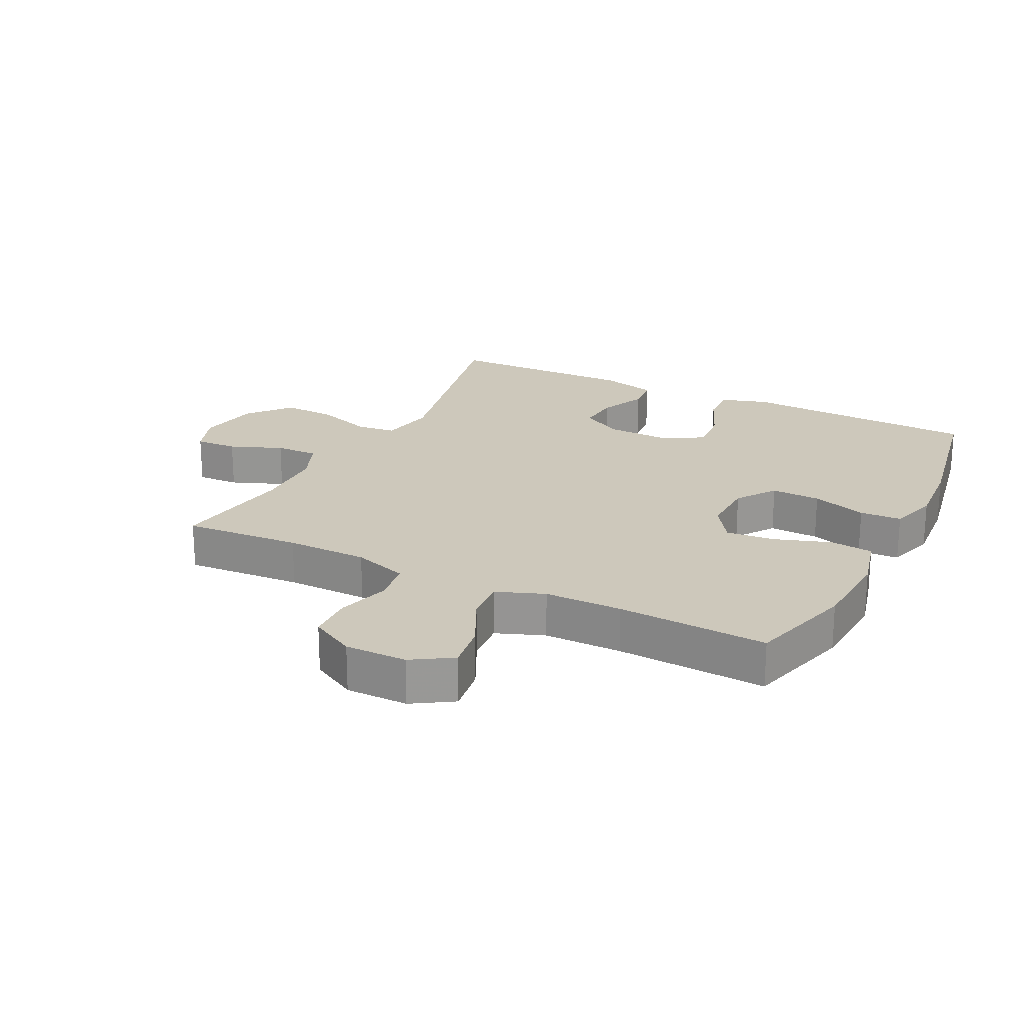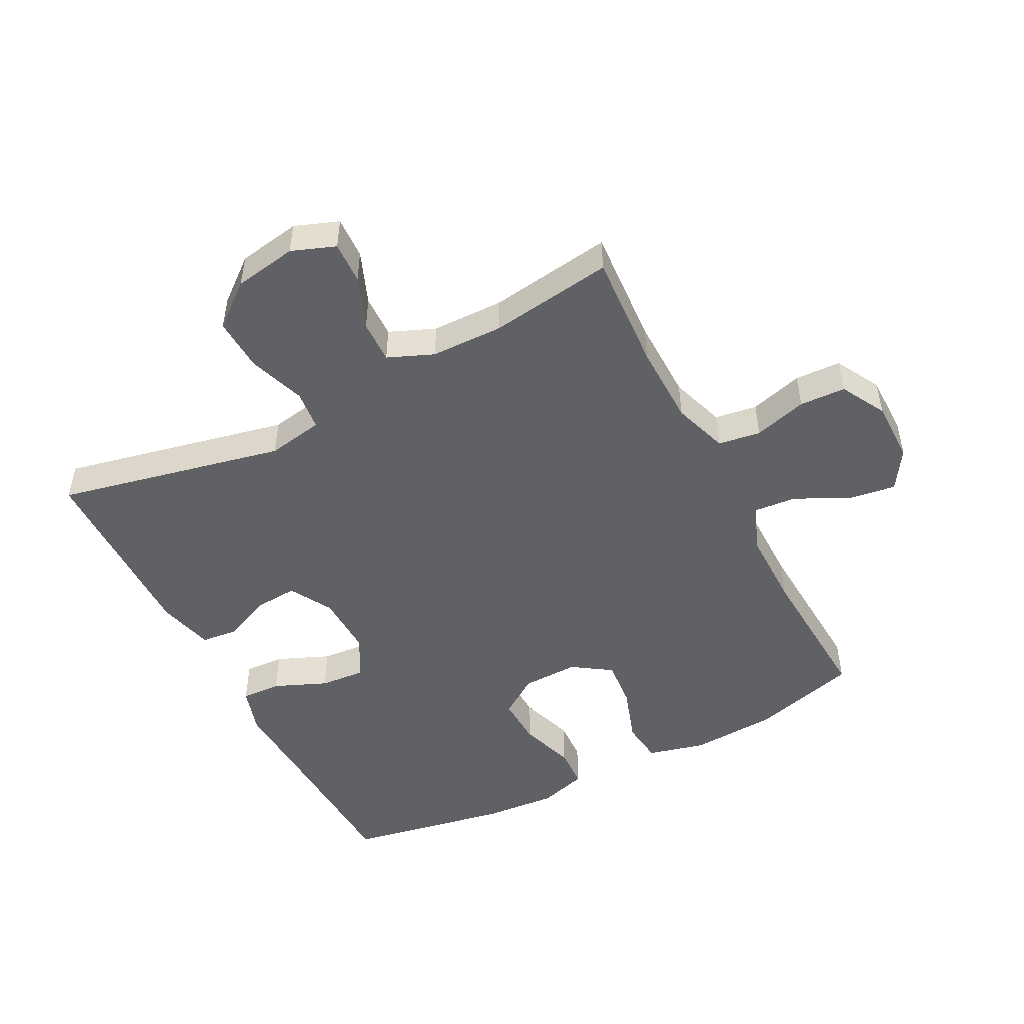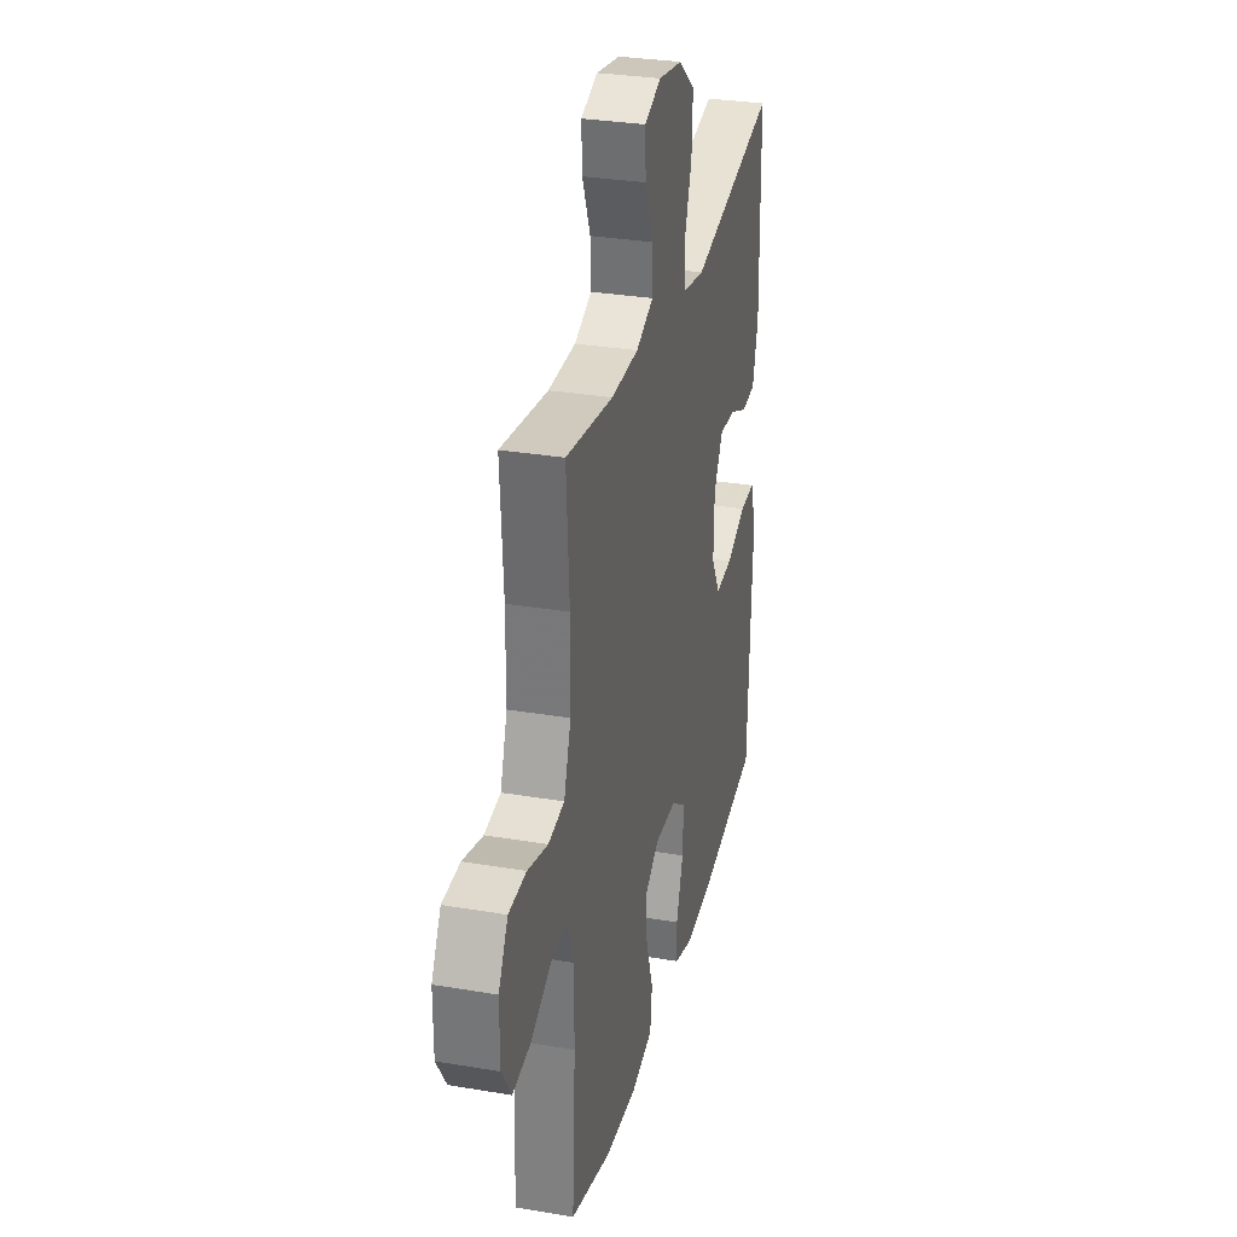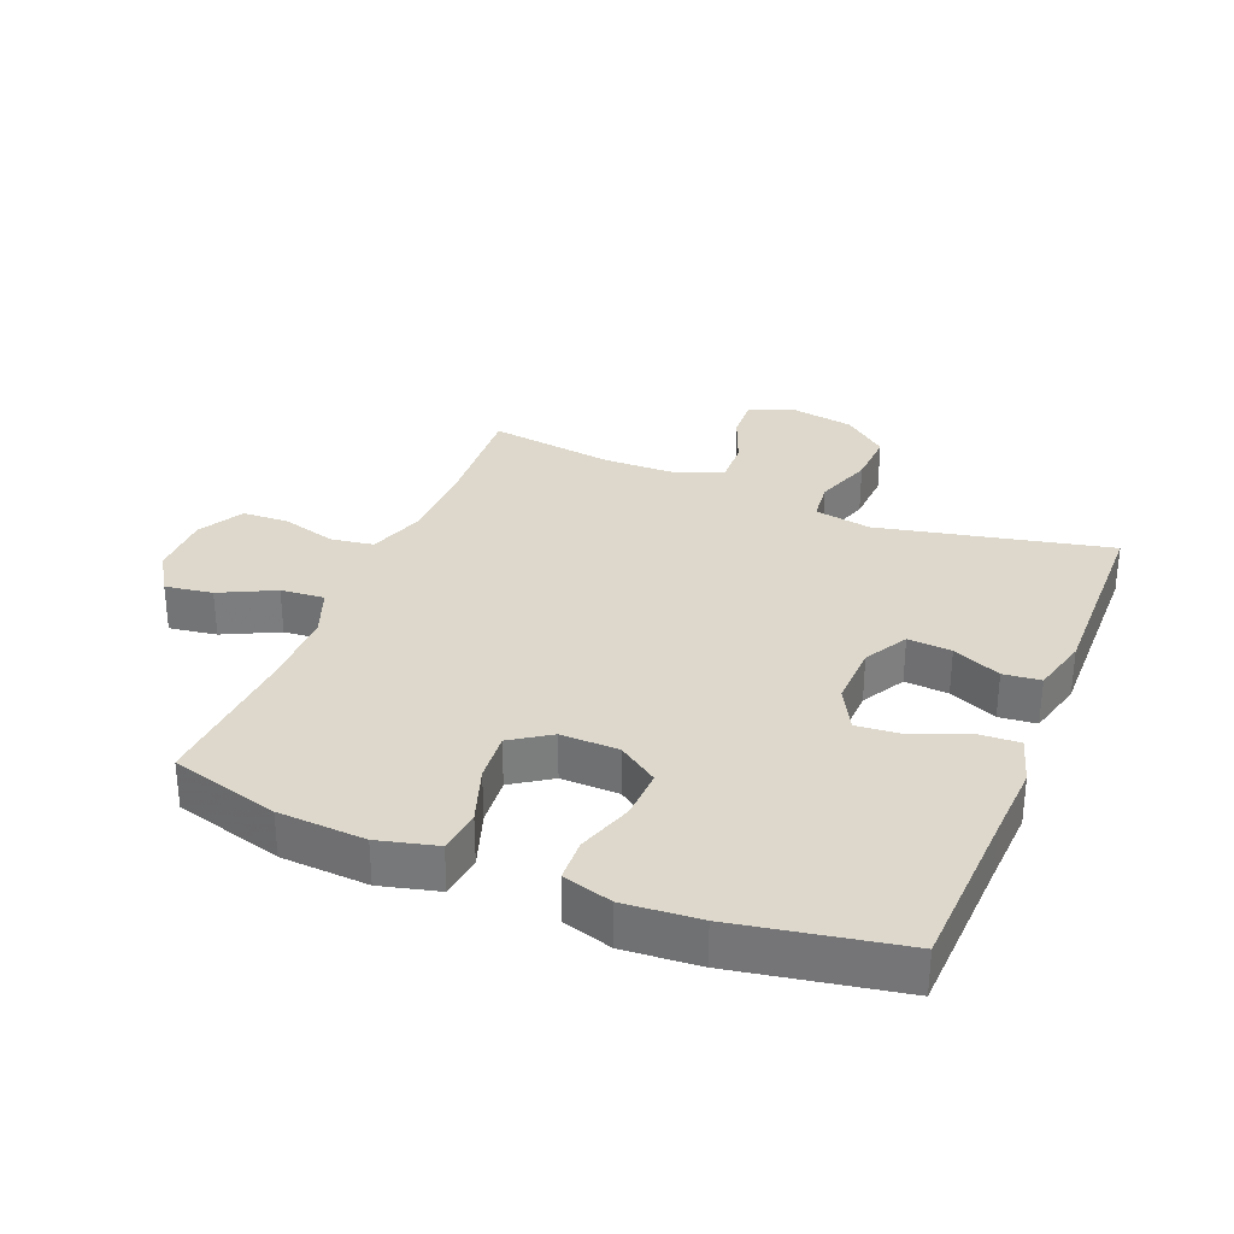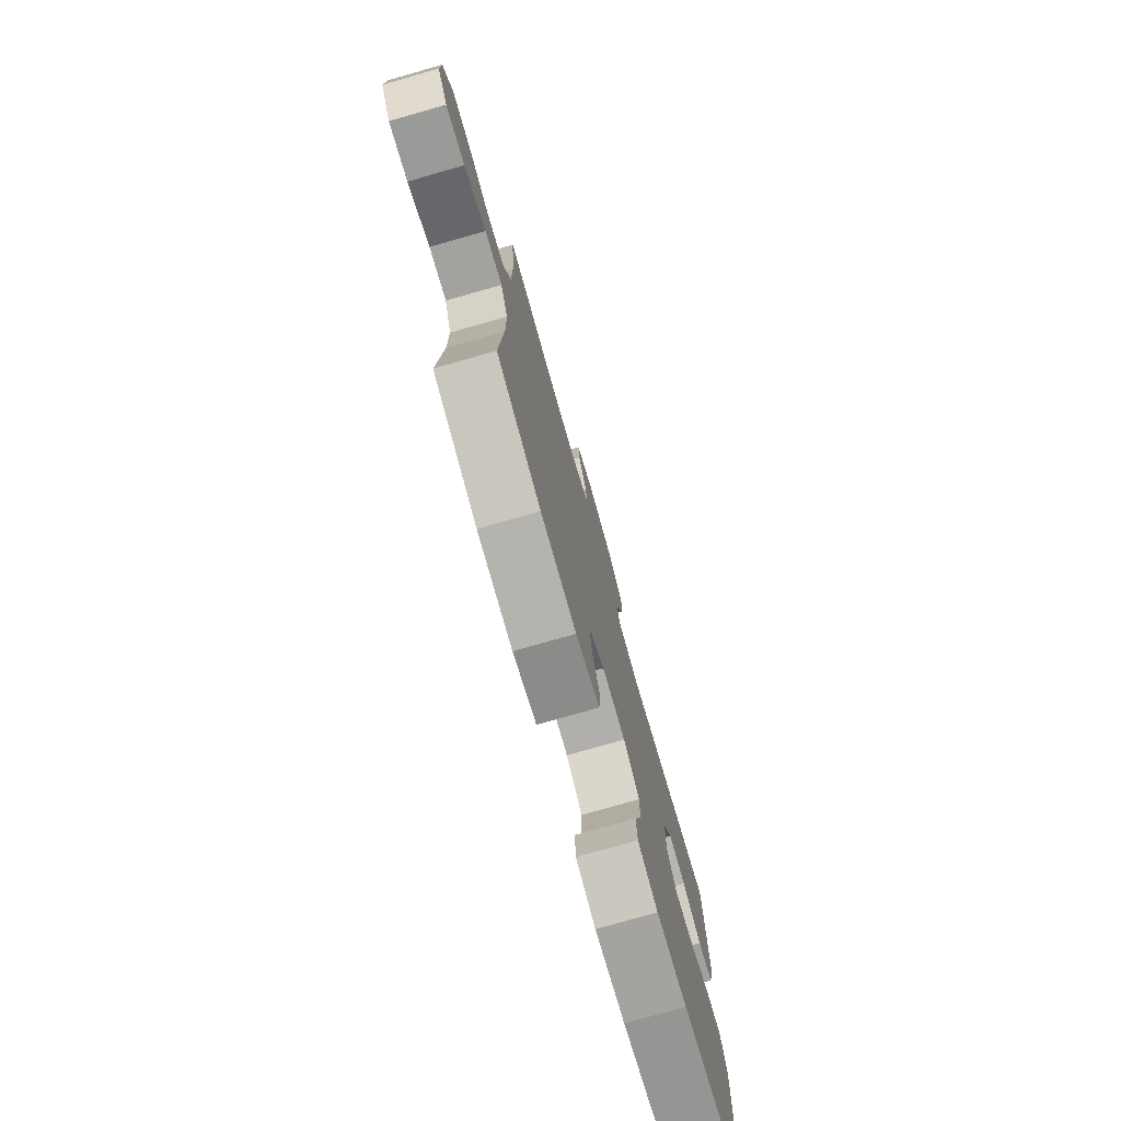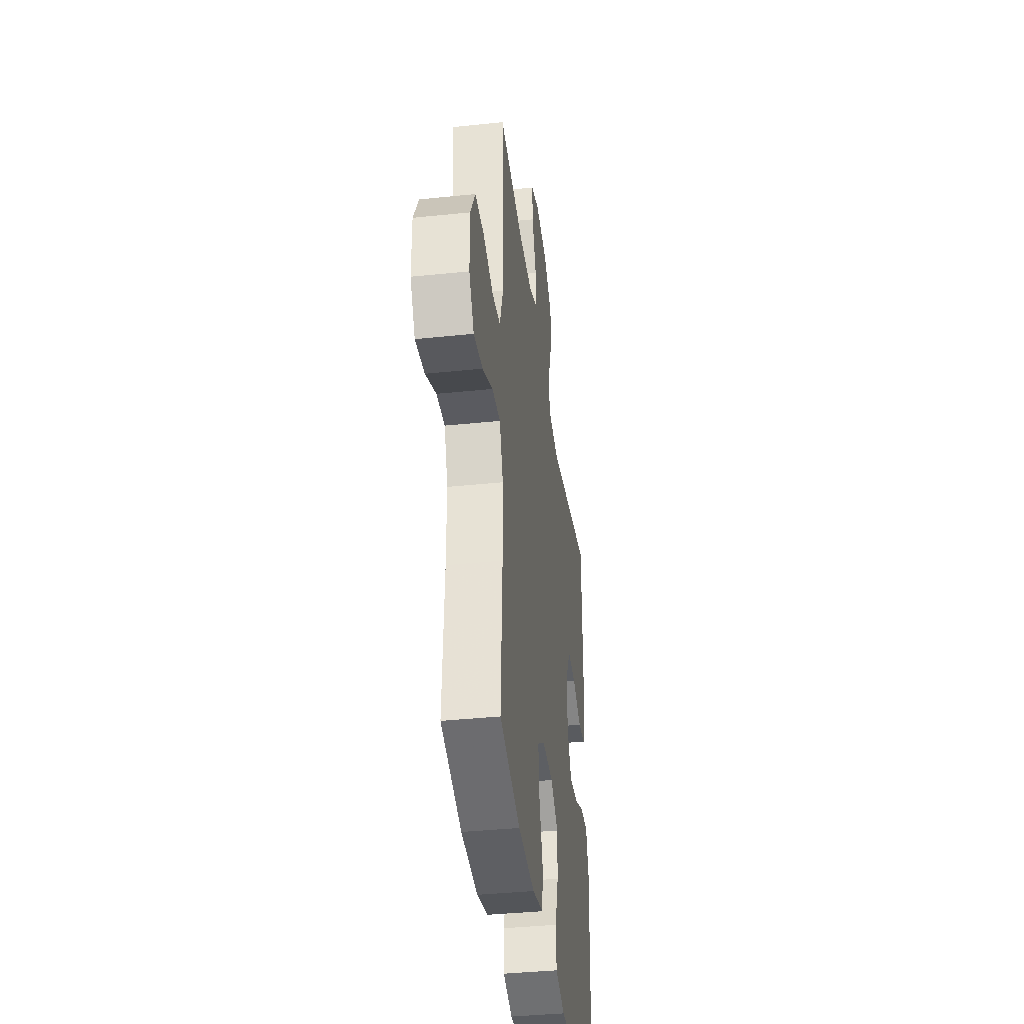
<metadata>
{"format":"obj","ext":"obj","renderer":"f3d","projection":"perspective","resolution":1024,"background":"white","views":[{"elev":21.9,"azim":116.6,"up":"+Y"},{"elev":-49.2,"azim":27.4,"up":"+Y"},{"elev":30.7,"azim":103.7,"up":"+Z"},{"elev":31.4,"azim":-157.9,"up":"+Y"},{"elev":-77.1,"azim":105.9,"up":"+Z"},{"elev":-38.6,"azim":97.5,"up":"+Z"}]}
</metadata>
<code>
v -0.5 0.07 0.5
v -0.141 0.07 0.422
v -0.052 0.07 0.438
v -0.045 0.07 0.501
v -0.076 0.07 0.591
v -0.08 0.07 0.676
v -0.012 0.07 0.731
v 0.087 0.07 0.748
v 0.156 0.07 0.722
v 0.153 0.07 0.655
v 0.12 0.07 0.572
v 0.118 0.07 0.504
v 0.19 0.07 0.474
v 0.304 0.07 0.472
v 0.5 0.07 0.5
v 0.488 0.07 0.314
v 0.49 0.07 0.185
v 0.519 0.07 0.098
v 0.586 0.07 0.088
v 0.67 0.07 0.112
v 0.743 0.07 0.109
v 0.782 0.07 0.038
v 0.782 0.07 -0.06
v 0.742 0.07 -0.123
v 0.668 0.07 -0.112
v 0.583 0.07 -0.07
v 0.515 0.07 -0.064
v 0.486 0.07 -0.14
v 0.486 0.07 -0.263
v 0.5 0.07 -0.5
v 0.331 0.07 -0.547
v 0.195 0.07 -0.555
v 0.104 0.07 -0.532
v 0.096 0.07 -0.464
v 0.126 0.07 -0.375
v 0.133 0.07 -0.298
v 0.072 0.07 -0.257
v -0.018 0.07 -0.259
v -0.08 0.07 -0.302
v -0.077 0.07 -0.38
v -0.048 0.07 -0.467
v -0.051 0.07 -0.533
v -0.128 0.07 -0.556
v -0.245 0.07 -0.547
v -0.5 0.07 -0.5
v -0.511 0.07 -0.242
v -0.517 0.07 -0.124
v -0.494 0.07 -0.049
v -0.431 0.07 -0.052
v -0.348 0.07 -0.087
v -0.276 0.07 -0.093
v -0.24 0.07 -0.026
v -0.243 0.07 0.072
v -0.281 0.07 0.139
v -0.349 0.07 0.134
v -0.424 0.07 0.101
v -0.482 0.07 0.107
v -0.505 0.07 0.196
v -0.5 0 0.5
v -0.141 0 0.422
v -0.052 0 0.438
v -0.045 0 0.501
v -0.076 0 0.591
v -0.08 0 0.676
v -0.012 0 0.731
v 0.087 0 0.748
v 0.156 0 0.722
v 0.153 0 0.655
v 0.12 0 0.572
v 0.118 0 0.504
v 0.19 0 0.474
v 0.304 0 0.472
v 0.5 0 0.5
v 0.488 0 0.314
v 0.49 0 0.185
v 0.519 0 0.098
v 0.586 0 0.088
v 0.67 0 0.112
v 0.743 0 0.109
v 0.782 0 0.038
v 0.782 0 -0.06
v 0.742 0 -0.123
v 0.668 0 -0.112
v 0.583 0 -0.07
v 0.515 0 -0.064
v 0.486 0 -0.14
v 0.486 0 -0.263
v 0.5 0 -0.5
v 0.331 0 -0.547
v 0.195 0 -0.555
v 0.104 0 -0.532
v 0.096 0 -0.464
v 0.126 0 -0.375
v 0.133 0 -0.298
v 0.072 0 -0.257
v -0.018 0 -0.259
v -0.08 0 -0.302
v -0.077 0 -0.38
v -0.048 0 -0.467
v -0.051 0 -0.533
v -0.128 0 -0.556
v -0.245 0 -0.547
v -0.5 0 -0.5
v -0.511 0 -0.242
v -0.517 0 -0.124
v -0.494 0 -0.049
v -0.431 0 -0.052
v -0.348 0 -0.087
v -0.276 0 -0.093
v -0.24 0 -0.026
v -0.243 0 0.072
v -0.281 0 0.139
v -0.349 0 0.134
v -0.424 0 0.101
v -0.482 0 0.107
v -0.505 0 0.196
f 55 56 57 58
f 54 55 58 1
f 47 48 49 50
f 46 47 50 51
f 45 46 51
f 44 45 51
f 43 44 51 52
f 40 41 42 43
f 39 40 43 52
f 32 33 34 35
f 32 35 36
f 29 30 31 32
f 28 29 32 36
f 27 28 36 37
f 23 24 25 26
f 23 26 27
f 22 23 27
f 19 20 21 22
f 18 19 22 27
f 17 18 27 37
f 14 15 16
f 13 14 16 17
f 12 13 17 37
f 8 9 10 11
f 4 5 6 7
f 3 4 7 8
f 54 1 2
f 53 54 2 3
f 38 39 52 53
f 37 38 53 3
f 11 12 37
f 3 8 11 37
f 116 115 114 113
f 59 116 113 112
f 108 107 106 105
f 109 108 105 104
f 109 104 103
f 109 103 102
f 110 109 102 101
f 101 100 99 98
f 110 101 98 97
f 93 92 91 90
f 94 93 90
f 90 89 88 87
f 94 90 87 86
f 95 94 86 85
f 84 83 82 81
f 85 84 81
f 85 81 80
f 80 79 78 77
f 85 80 77 76
f 95 85 76 75
f 74 73 72
f 75 74 72 71
f 95 75 71 70
f 69 68 67 66
f 65 64 63 62
f 66 65 62 61
f 60 59 112
f 61 60 112 111
f 111 110 97 96
f 61 111 96 95
f 95 70 69
f 95 69 66 61
f 1 59 60 2
f 2 60 61 3
f 3 61 62 4
f 4 62 63 5
f 5 63 64 6
f 6 64 65 7
f 7 65 66 8
f 8 66 67 9
f 9 67 68 10
f 10 68 69 11
f 11 69 70 12
f 12 70 71 13
f 13 71 72 14
f 14 72 73 15
f 15 73 74 16
f 16 74 75 17
f 17 75 76 18
f 18 76 77 19
f 19 77 78 20
f 20 78 79 21
f 21 79 80 22
f 22 80 81 23
f 23 81 82 24
f 24 82 83 25
f 25 83 84 26
f 26 84 85 27
f 27 85 86 28
f 28 86 87 29
f 29 87 88 30
f 30 88 89 31
f 31 89 90 32
f 32 90 91 33
f 33 91 92 34
f 34 92 93 35
f 35 93 94 36
f 36 94 95 37
f 37 95 96 38
f 38 96 97 39
f 39 97 98 40
f 40 98 99 41
f 41 99 100 42
f 42 100 101 43
f 43 101 102 44
f 44 102 103 45
f 45 103 104 46
f 46 104 105 47
f 47 105 106 48
f 48 106 107 49
f 49 107 108 50
f 50 108 109 51
f 51 109 110 52
f 52 110 111 53
f 53 111 112 54
f 54 112 113 55
f 55 113 114 56
f 56 114 115 57
f 57 115 116 58
f 58 116 59 1

</code>
